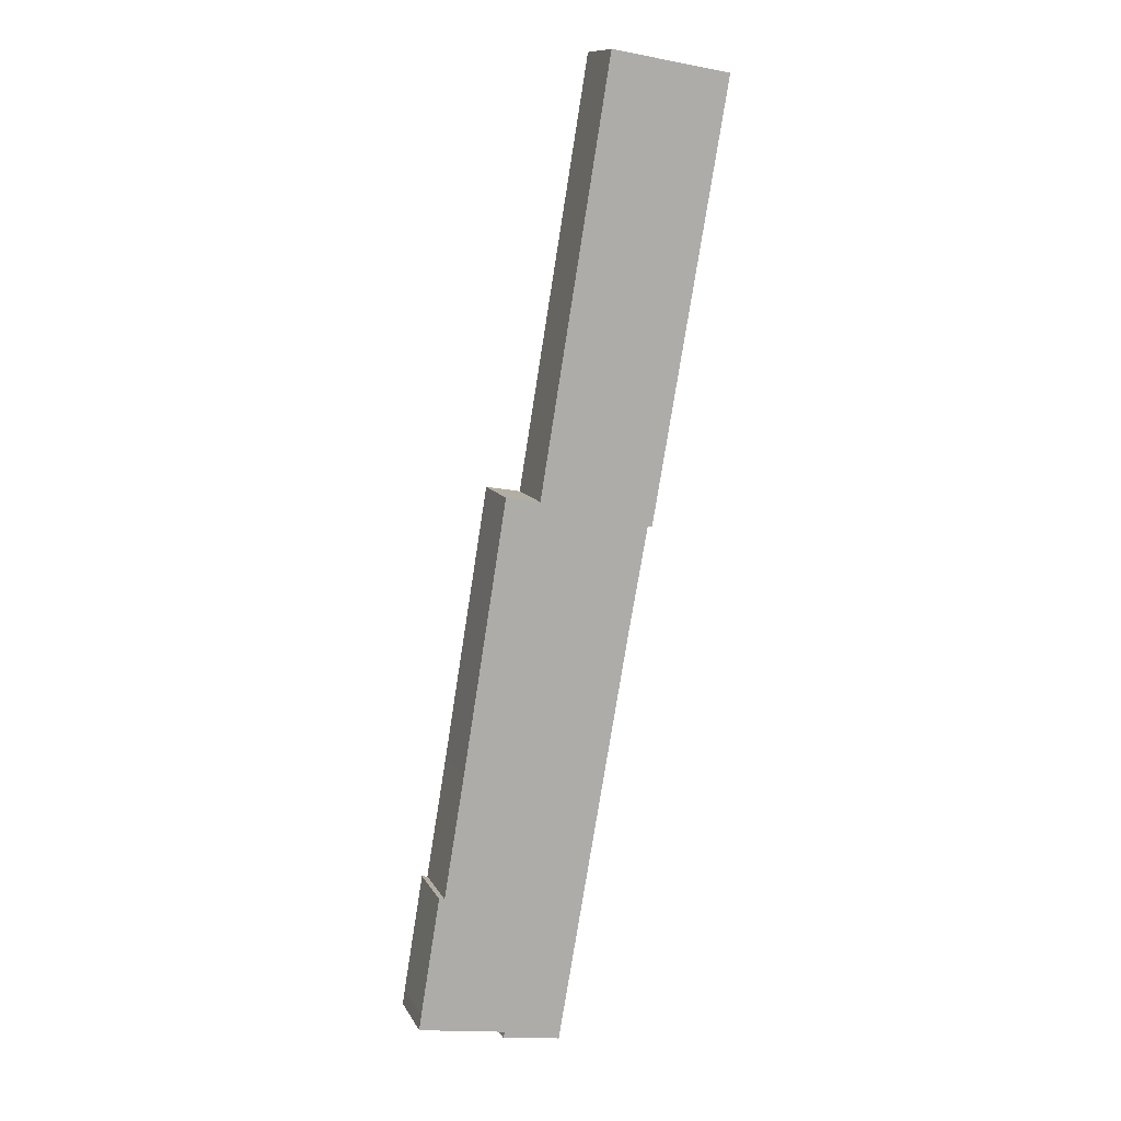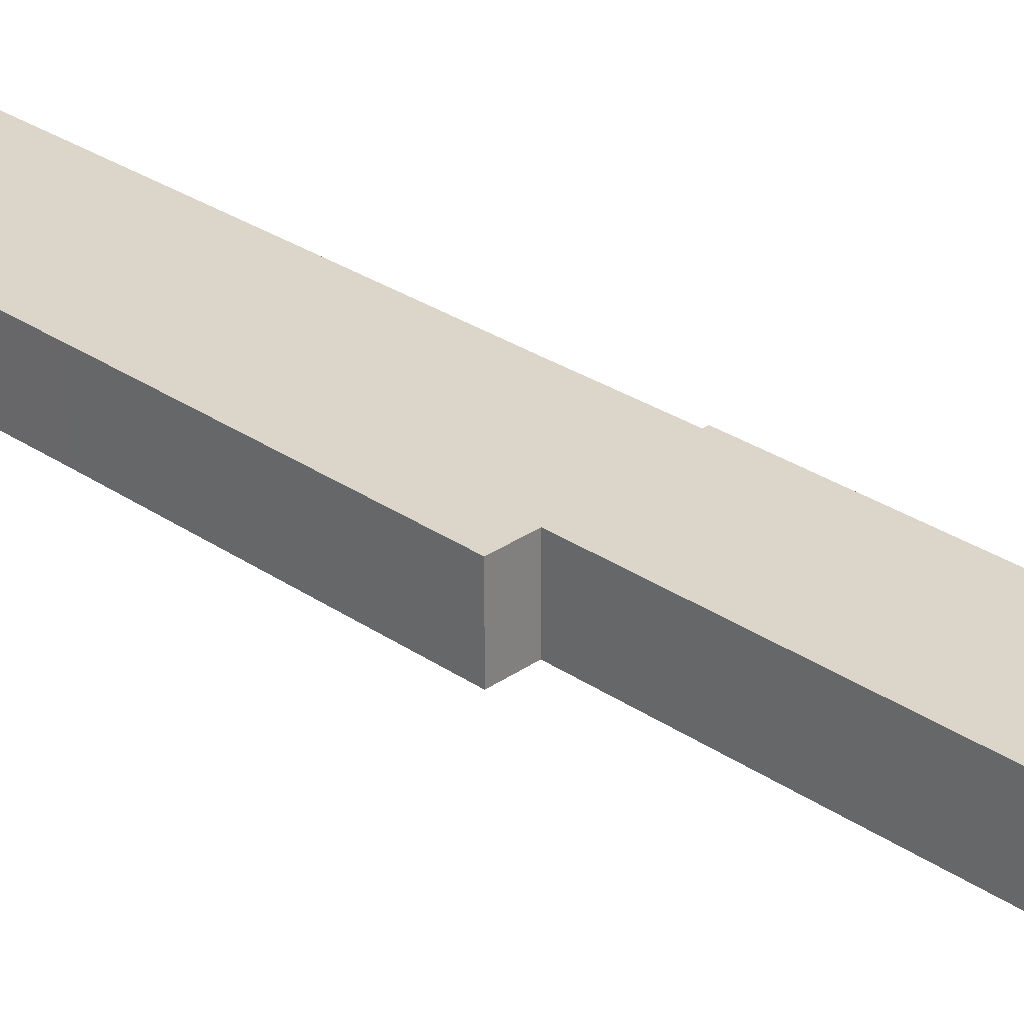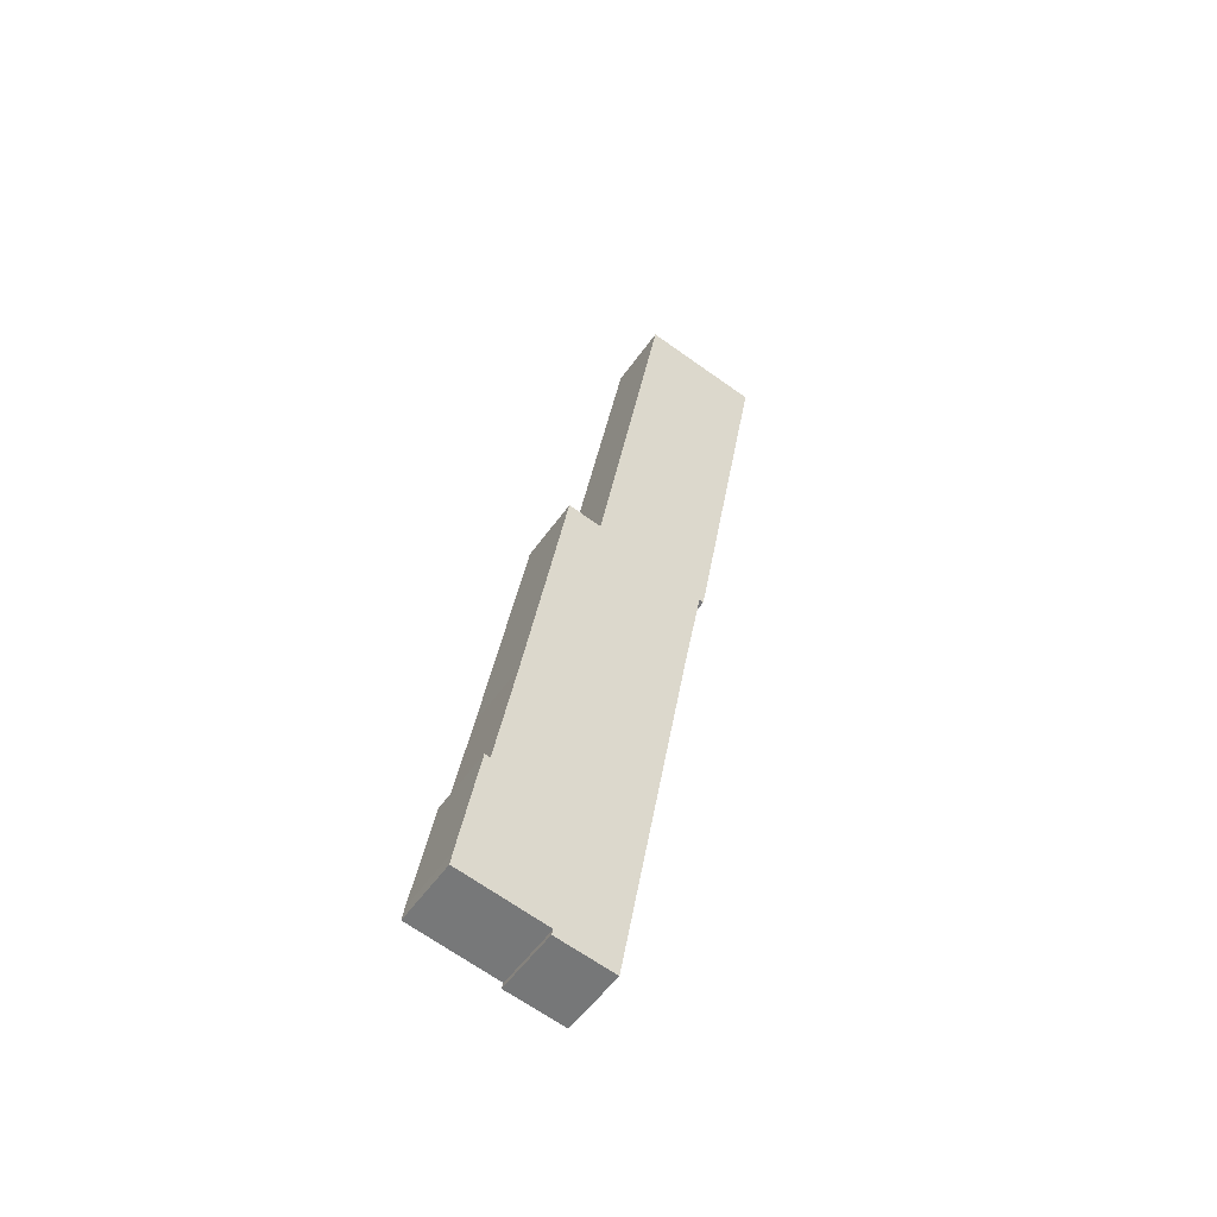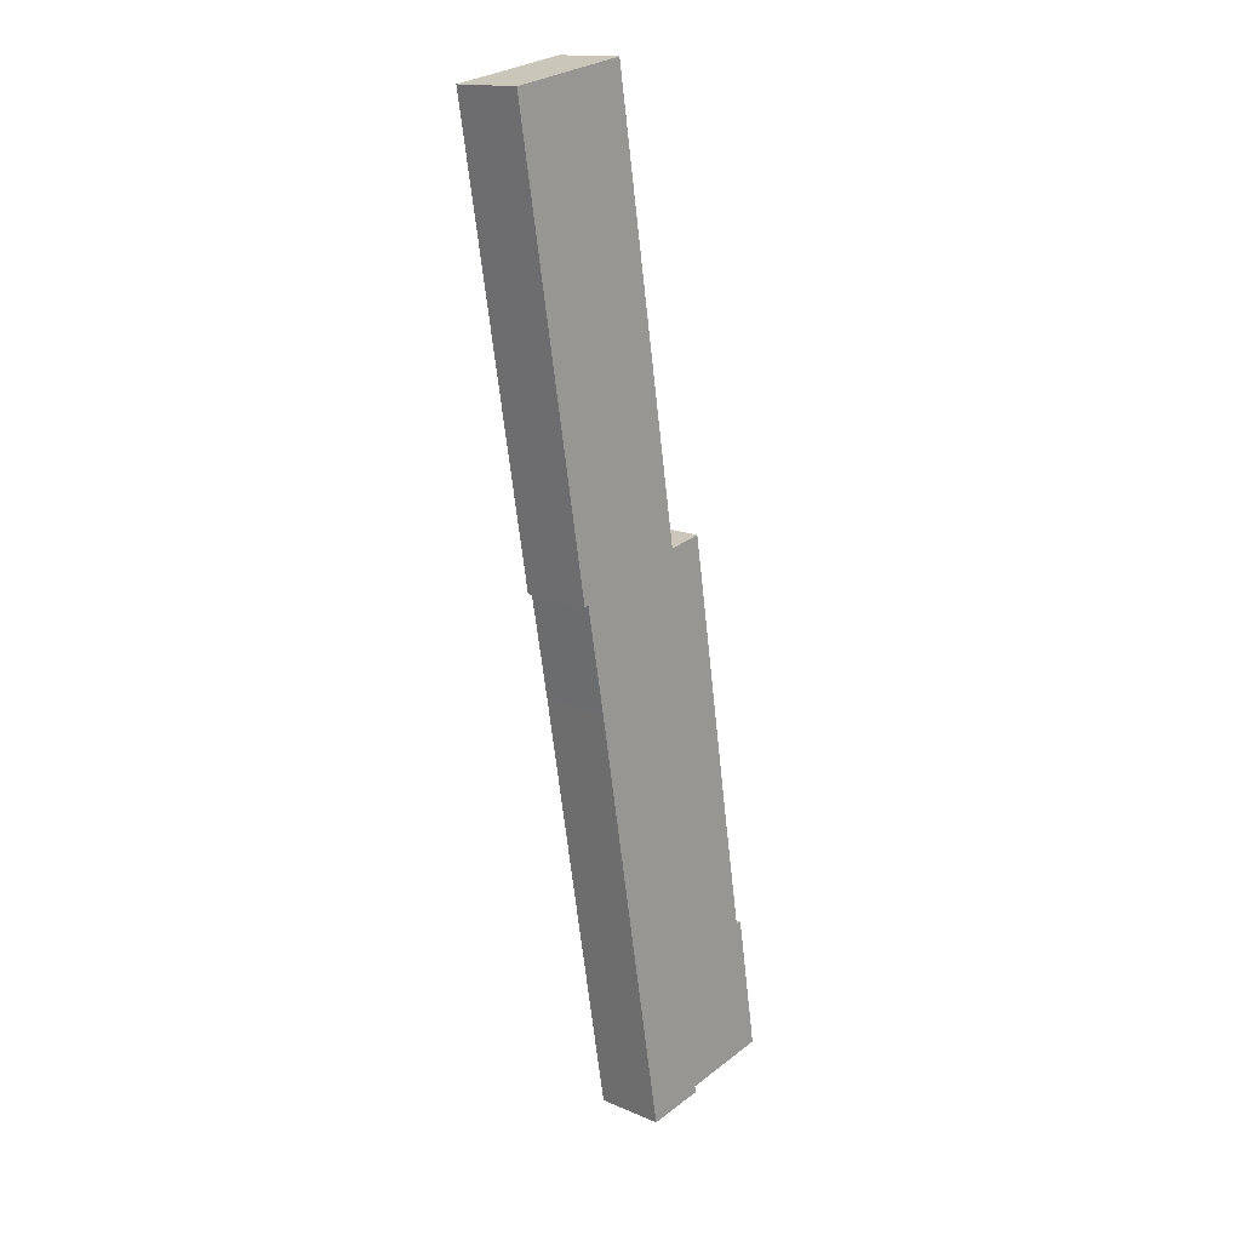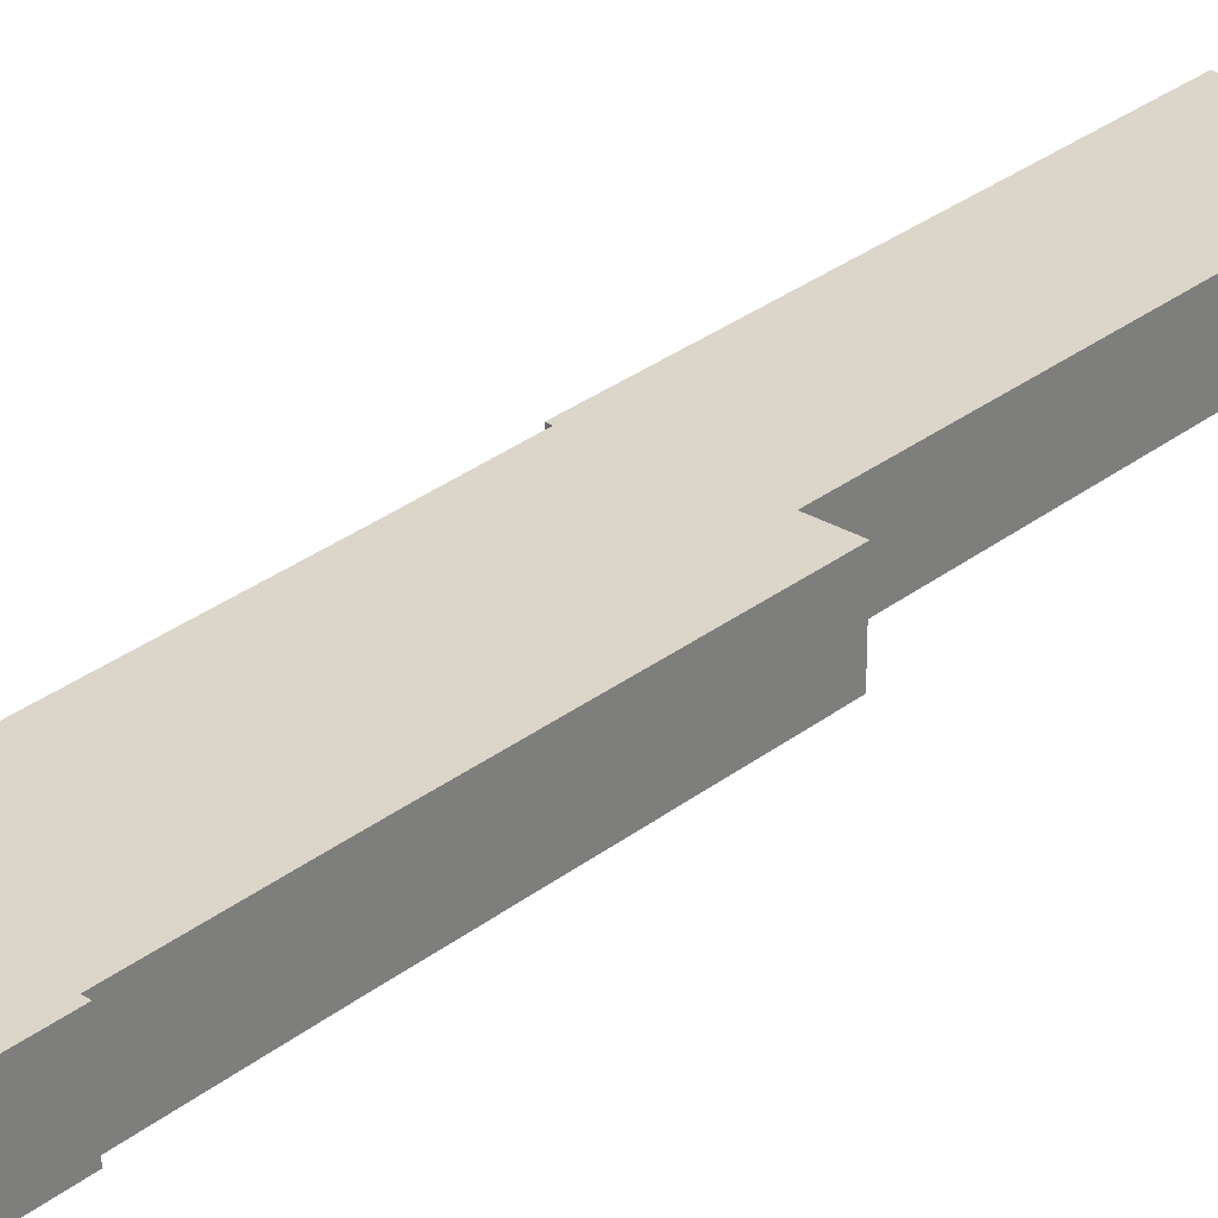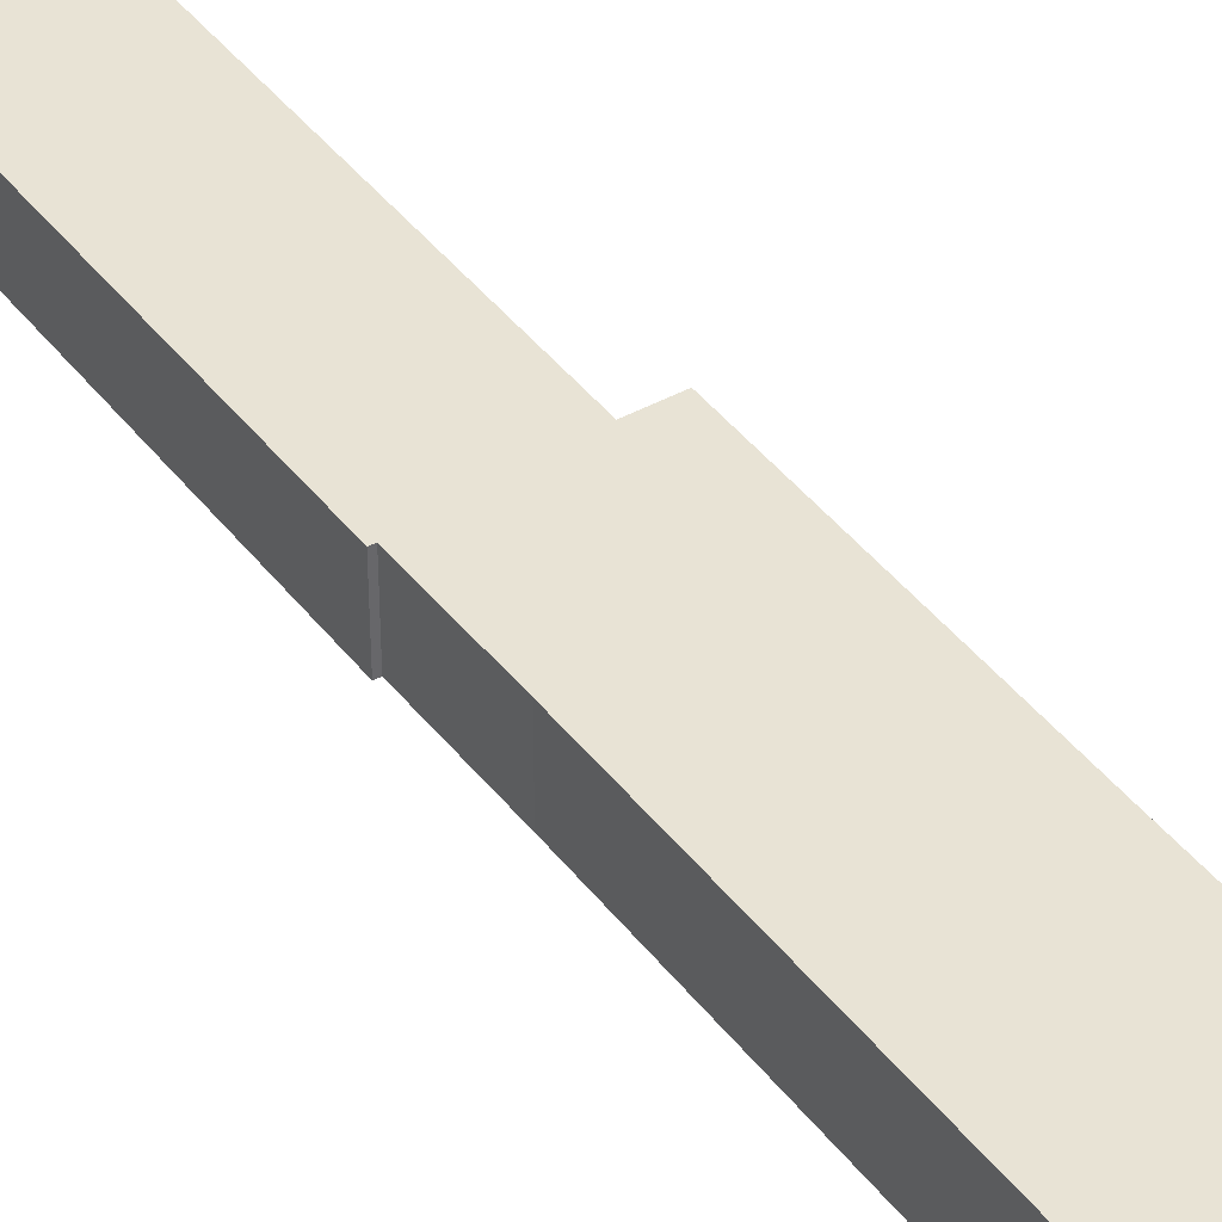
<metadata>
{"format":"obj","ext":"obj","renderer":"f3d","projection":"perspective","resolution":1024,"background":"white","views":[{"elev":11.5,"azim":-18.4,"up":"+Z"},{"elev":29.7,"azim":-35.6,"up":"+Y"},{"elev":-53.2,"azim":-34.1,"up":"+Z"},{"elev":15.6,"azim":131.5,"up":"+Z"},{"elev":30.1,"azim":-128.8,"up":"+Y"},{"elev":41.1,"azim":156.0,"up":"+Y"}]}
</metadata>
<code>
v  1.278 3.869 7.817
v  1.599 3.869 7.766
v  0.124 3.869 0.857
v  5.041 3.869 -1.219
v  12.7 3.869 22.72
v  8.443 3.869 -1.73
v  5.126 3.869 -0.844
v  0 3.869 2.369e-16
v  2.808 3.869 14.95
v  5.38 3.869 30.75
v  13.78 3.869 28.66
v  7.375 3.869 30.39
v  18.4 3.869 53.73
v  14.04 3.869 28.62
v  7.715 3.869 32.44
v  11.45 3.869 54.91
v  11.45 -3.362e-15 54.91
v  7.715 -1.986e-15 32.44
v  7.375 -1.861e-15 30.39
v  5.041 7.464e-17 -1.219
v  5.126 5.168e-17 -0.844
v  0 0 0
v  0.124 -5.248e-17 0.857
v  1.278 -4.787e-16 7.817
v  1.599 -4.755e-16 7.766
v  2.808 -9.151e-16 14.95
v  5.38 -1.883e-15 30.75
v  18.4 -3.29e-15 53.73
v  14.04 -1.752e-15 28.62
v  13.78 -1.755e-15 28.66
v  12.7 -1.391e-15 22.72
v  8.443 1.059e-16 -1.73
g defaultobject
f 1 2 3
f 4 5 6
f 5 4 7
f 5 7 8
f 5 8 3
f 5 3 2
f 5 2 9
f 5 9 10
f 5 10 11
f 11 10 12
f 11 13 14
f 13 11 12
f 13 12 15
f 13 15 16
f 15 17 16
f 17 15 18
f 18 15 12
f 18 12 19
f 20 7 4
f 7 20 21
f 22 3 8
f 3 22 23
f 23 1 3
f 1 23 24
f 25 9 2
f 9 25 26
f 9 26 10
f 10 26 27
f 17 13 16
f 13 17 28
f 24 2 1
f 2 24 25
f 27 12 10
f 12 27 19
f 28 14 13
f 14 28 29
f 30 5 11
f 5 30 31
f 5 31 6
f 6 31 32
f 29 11 14
f 11 29 30
f 32 4 6
f 4 32 20
f 21 8 7
f 8 21 22
f 28 30 29
f 30 28 19
f 19 28 18
f 18 28 17
f 31 20 32
f 20 31 21
f 21 31 22
f 22 31 23
f 23 31 25
f 25 31 26
f 26 31 27
f 27 31 30
f 27 30 19
f 24 23 25

</code>
